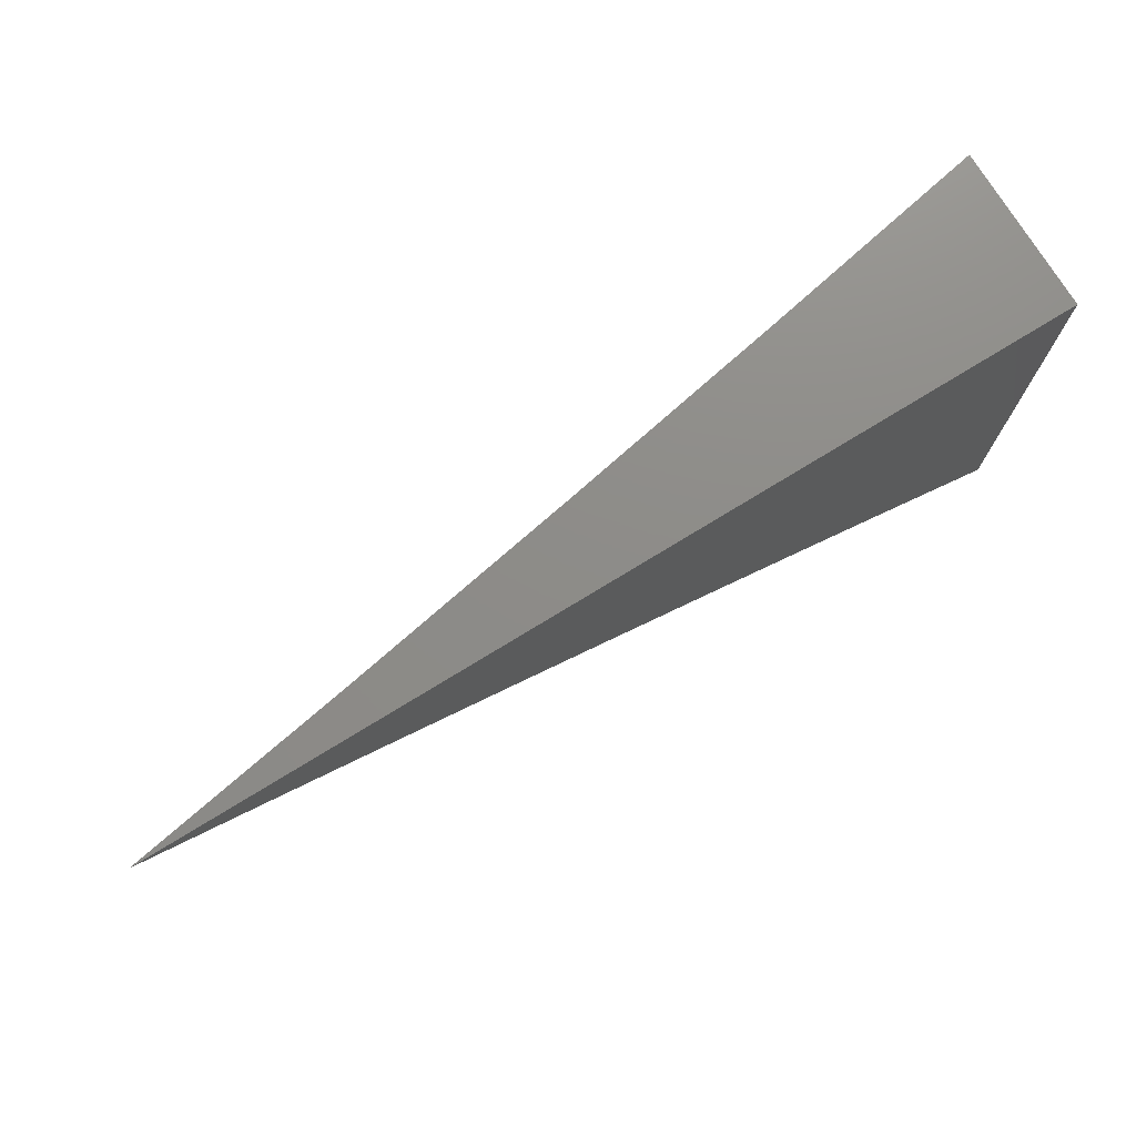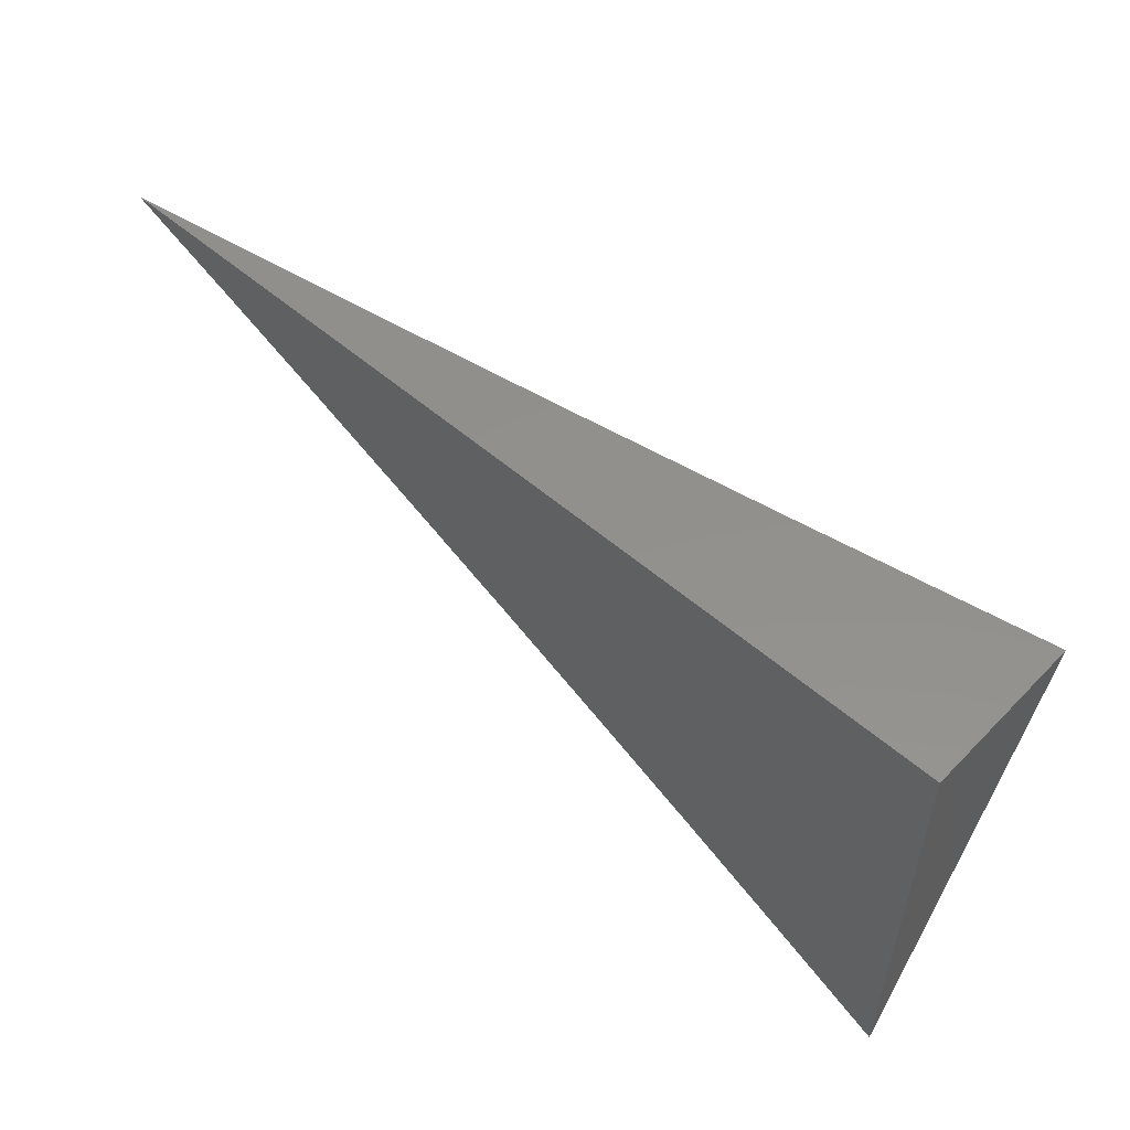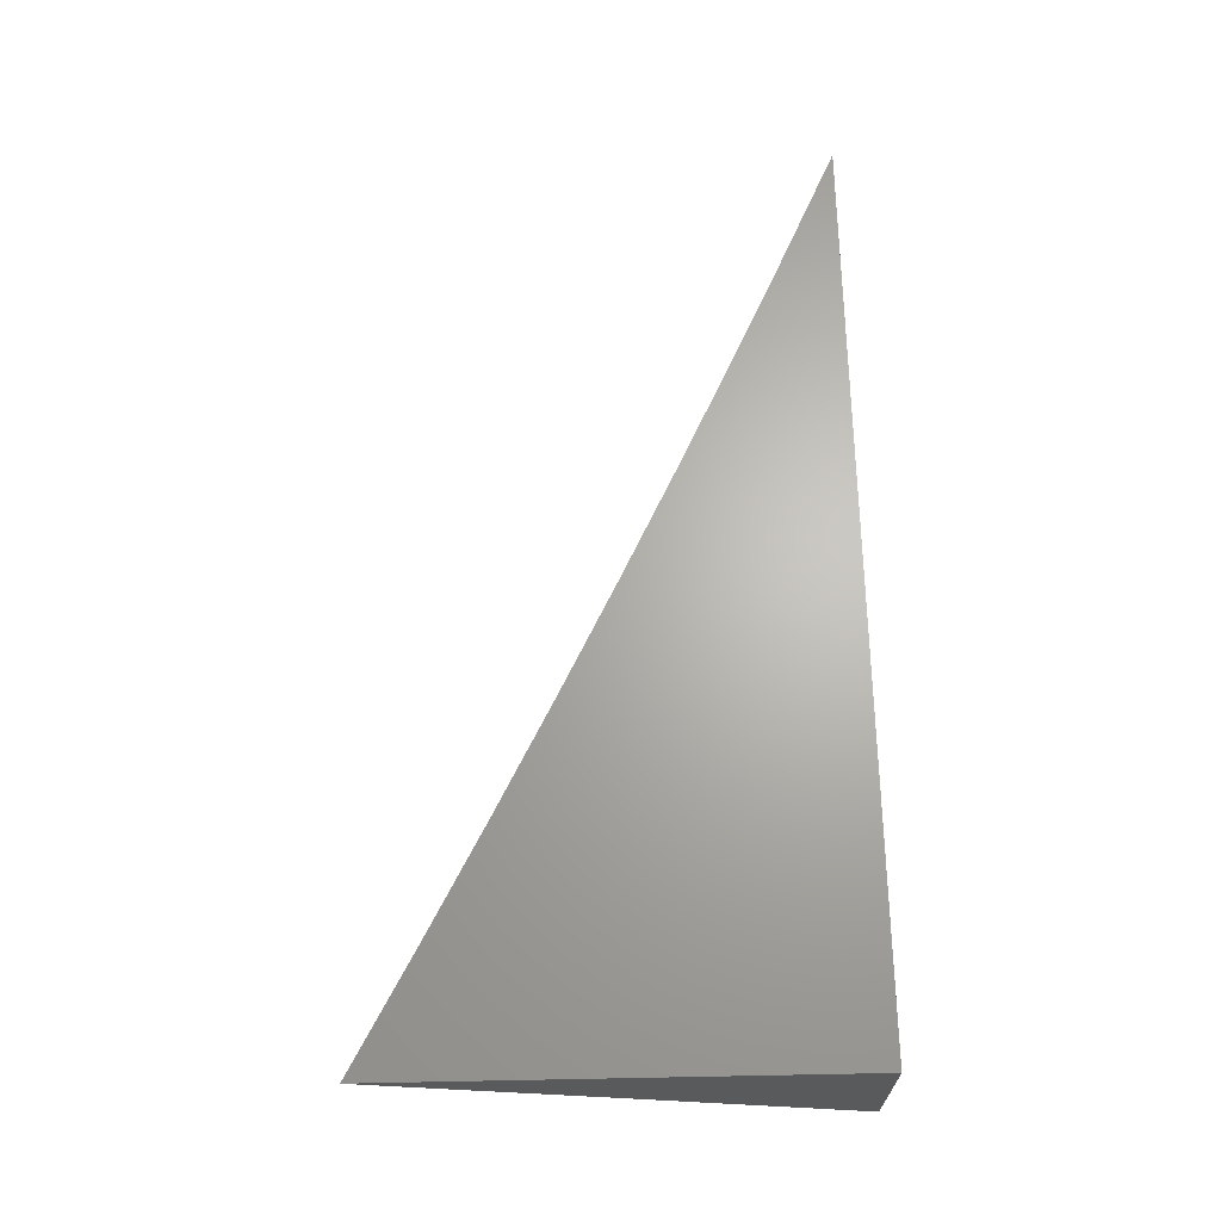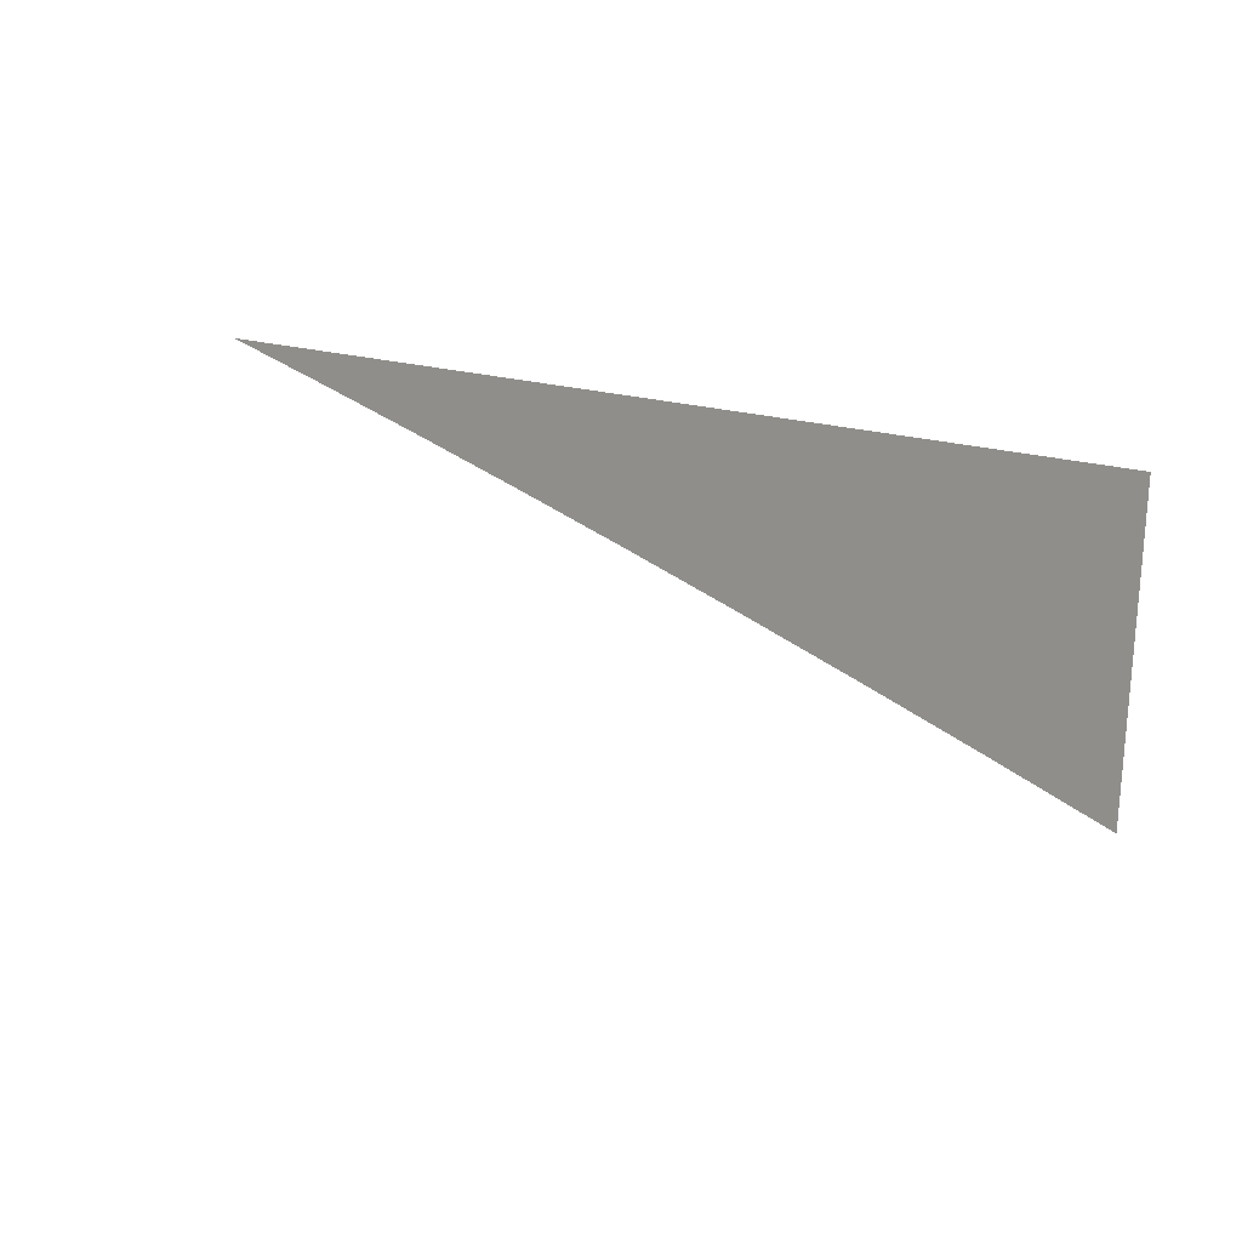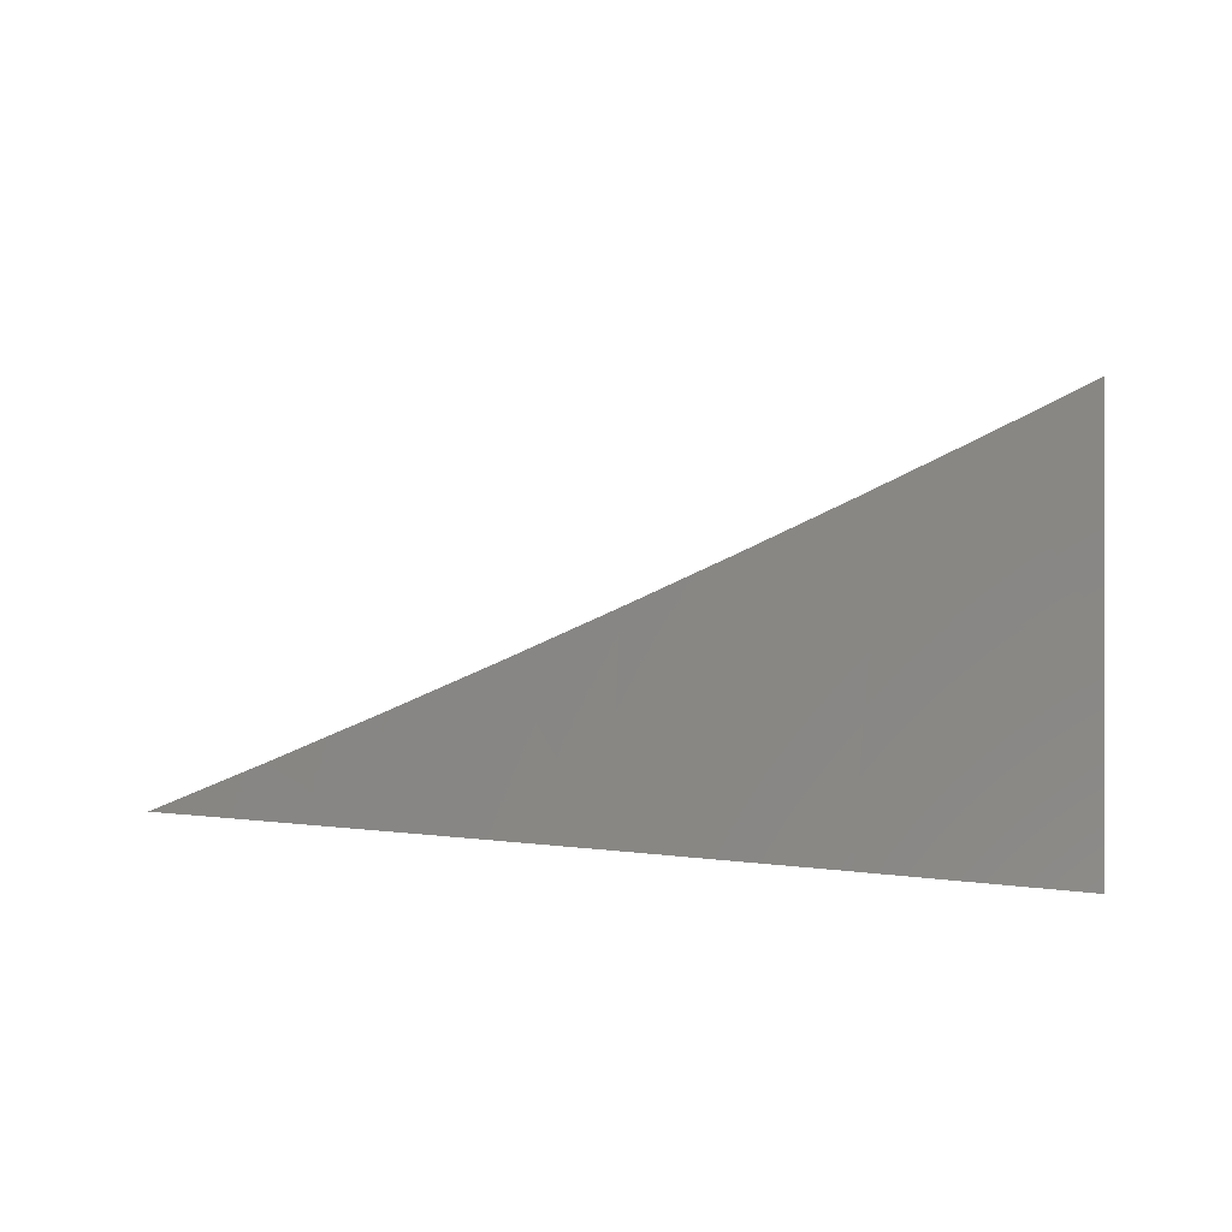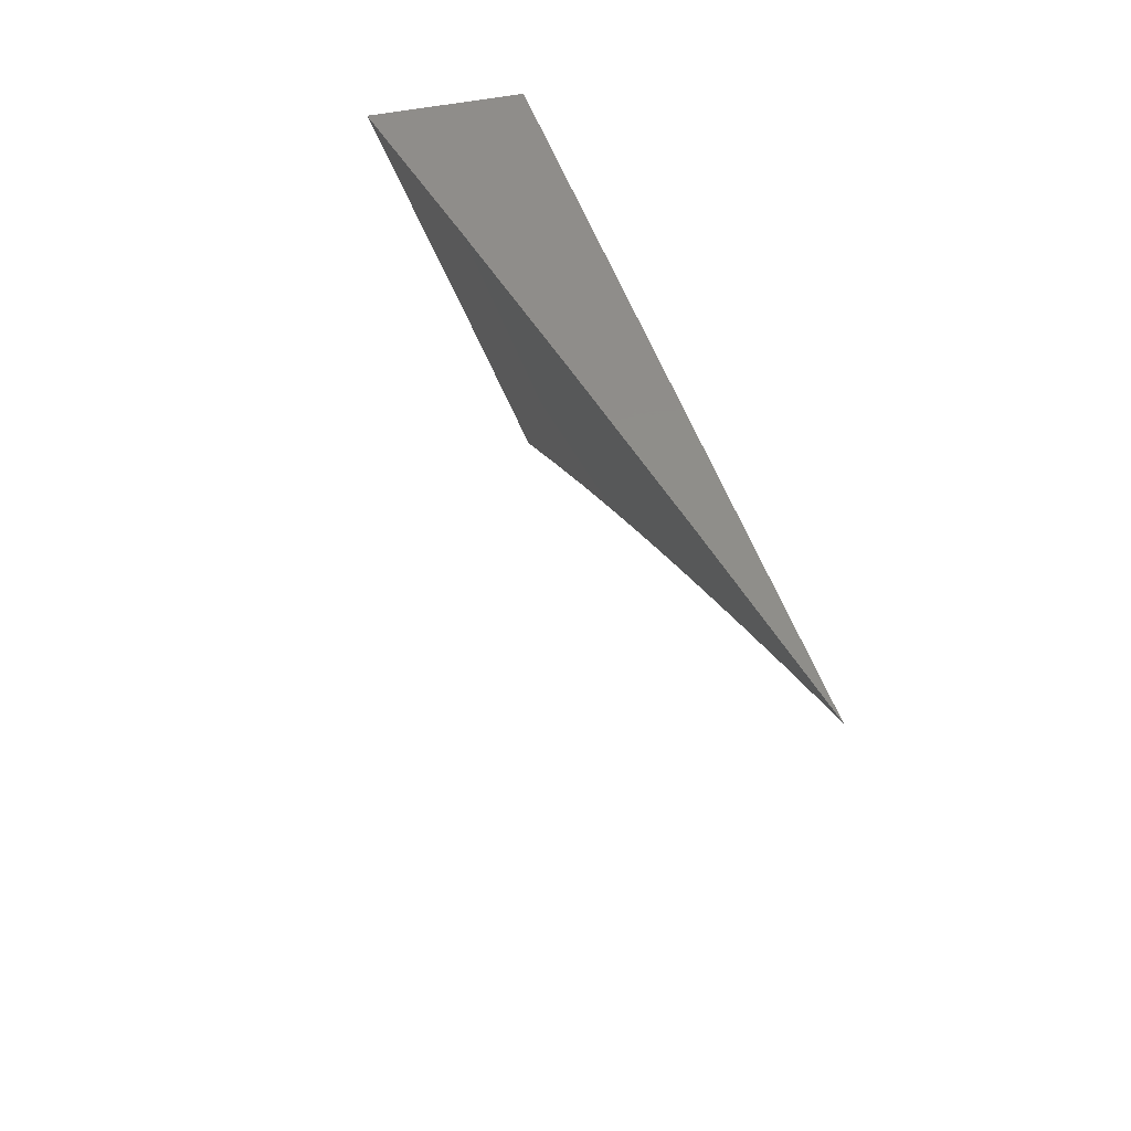
<metadata>
{"format":"stl","ext":"stl","renderer":"f3d","projection":"perspective","resolution":1024,"background":"white","views":[{"elev":74.9,"azim":148.5,"up":"+Z"},{"elev":53.8,"azim":-137.2,"up":"+Z"},{"elev":65.7,"azim":-91.1,"up":"+Y"},{"elev":43.5,"azim":-166.6,"up":"+Y"},{"elev":-78.0,"azim":178.2,"up":"+Y"},{"elev":42.5,"azim":74.6,"up":"+Z"}]}
</metadata>
<code>
# stl→obj: 16 verts, 28 faces
v -1.717 10 4
v -1.788 9.988 4
v -1.753 10 3.983
v -1.789 10 3.966
v -1.825 10 3.949
v -1.859 9.976 4
v -1.86 10 3.931
v -1.934 9.987 3.929
v -1.895 10 3.913
v -1.93 10 3.895
v -1.965 10 3.877
v -2 9.975 3.929
v -2 10 3.858
v -1.929 9.963 4
v -2 9.95 4
v -2 10 4
f 1 2 3
f 3 2 4
f 4 2 5
f 5 2 6
f 5 6 7
f 7 6 8
f 7 8 9
f 9 8 10
f 10 8 11
f 11 8 12
f 11 12 13
f 6 14 8
f 8 14 12
f 14 15 12
f 13 12 16
f 16 12 15
f 15 14 16
f 16 14 6
f 16 6 2
f 2 1 16
f 1 3 16
f 16 3 4
f 16 4 5
f 5 7 16
f 16 7 9
f 16 9 10
f 10 11 16
f 16 11 13

</code>
